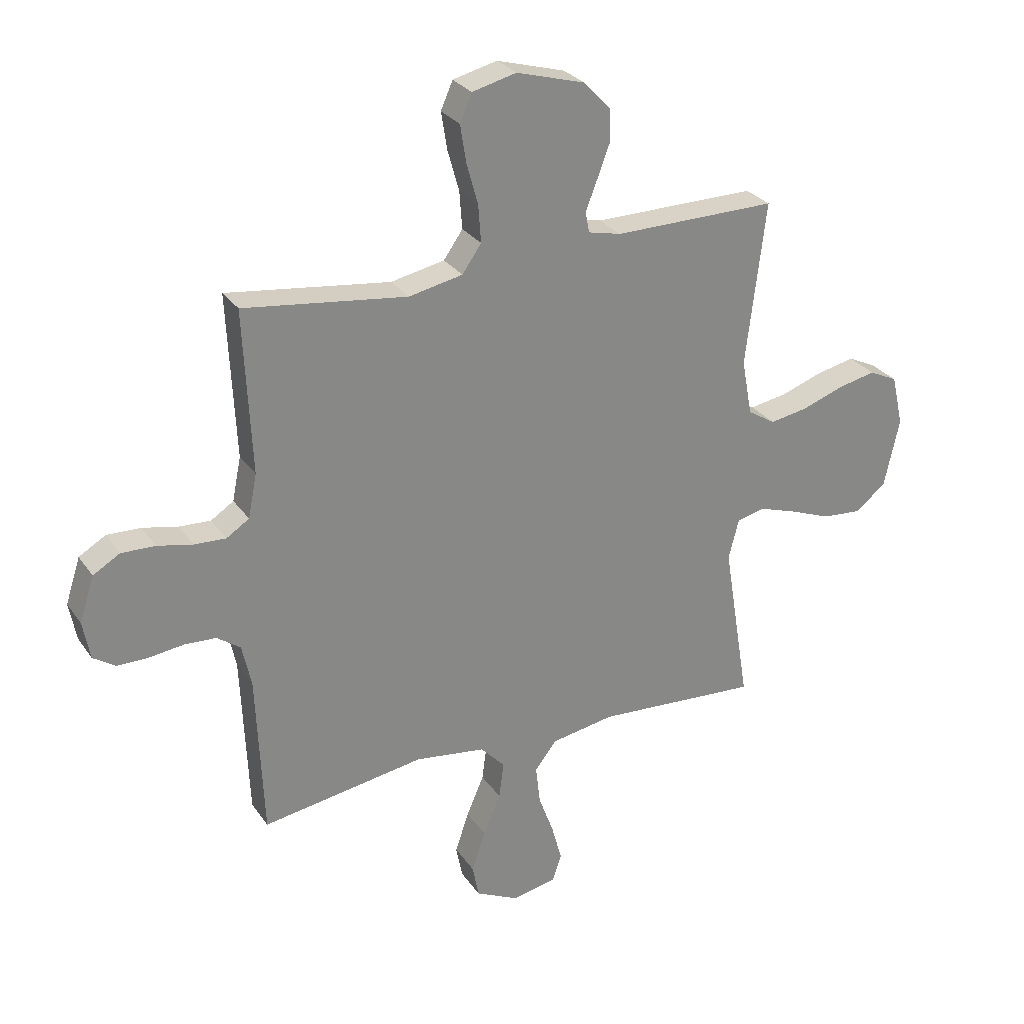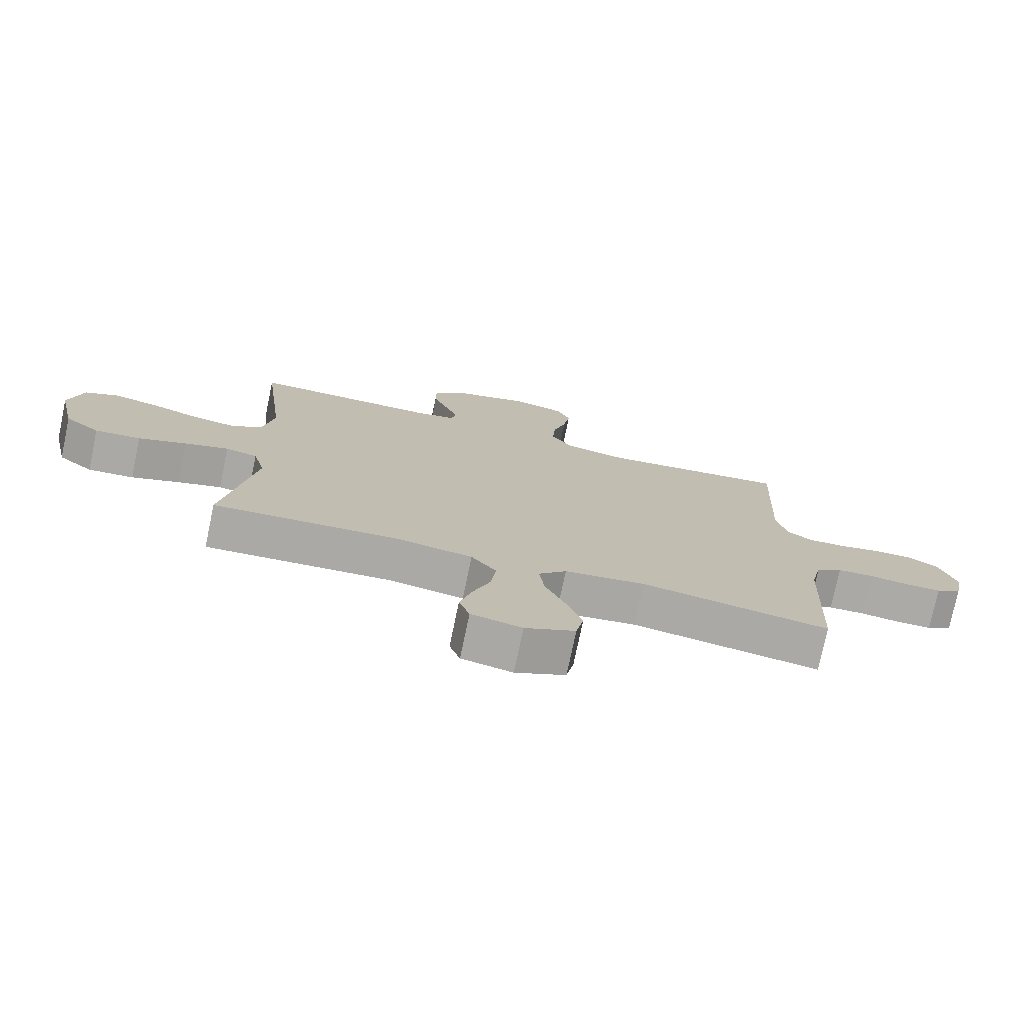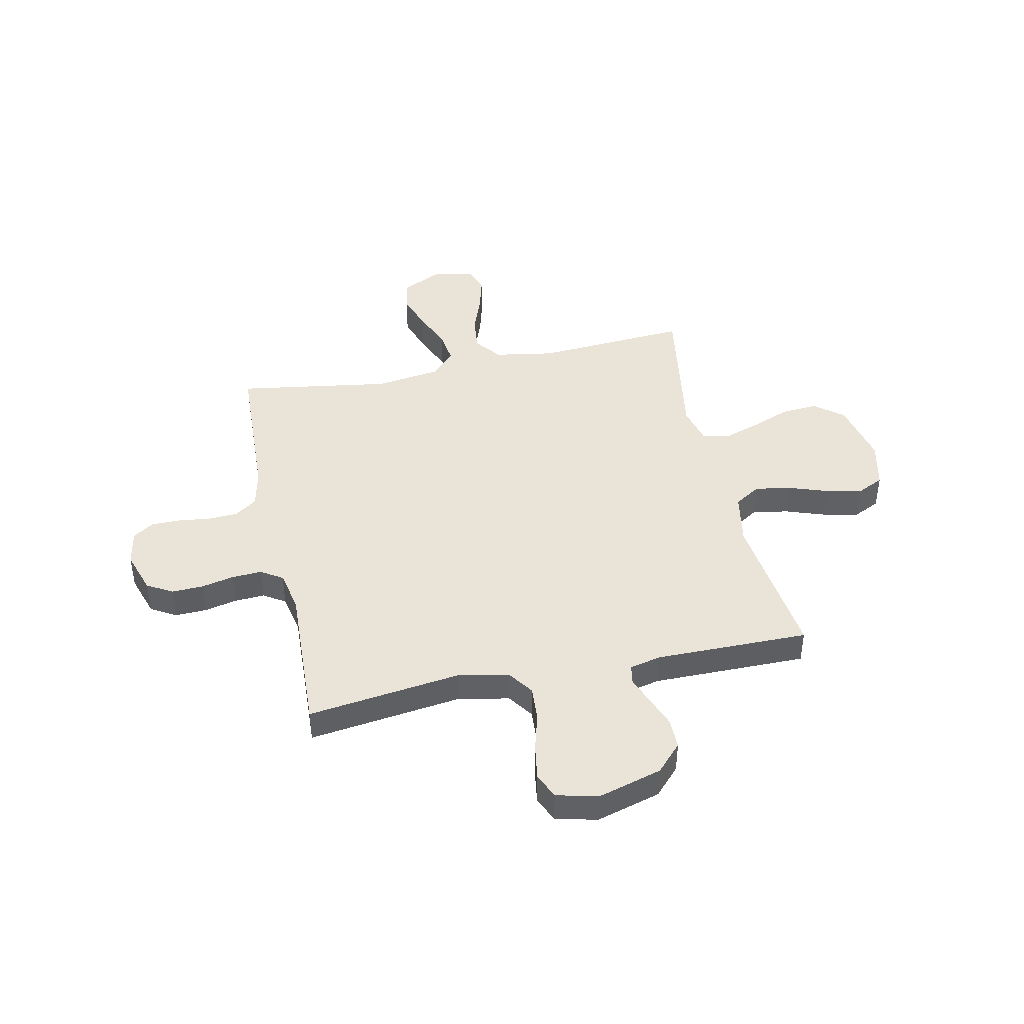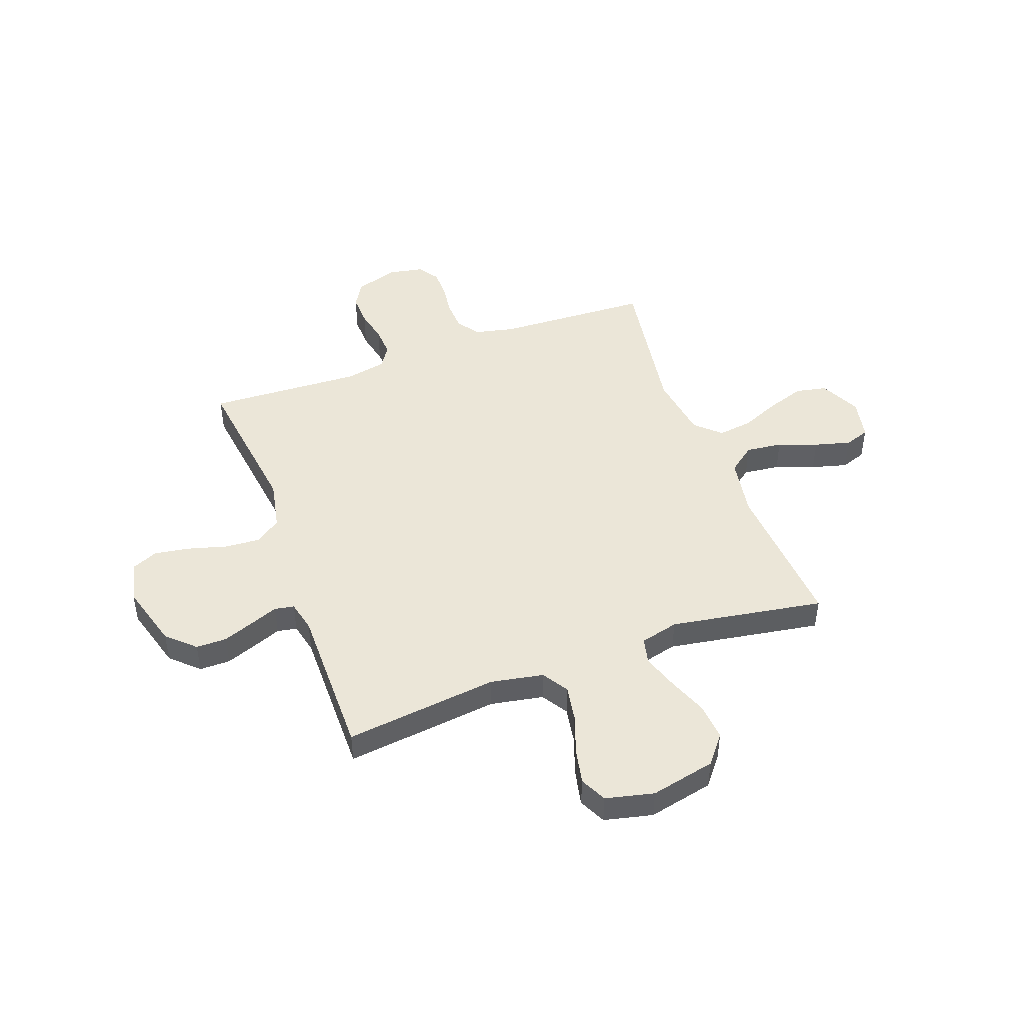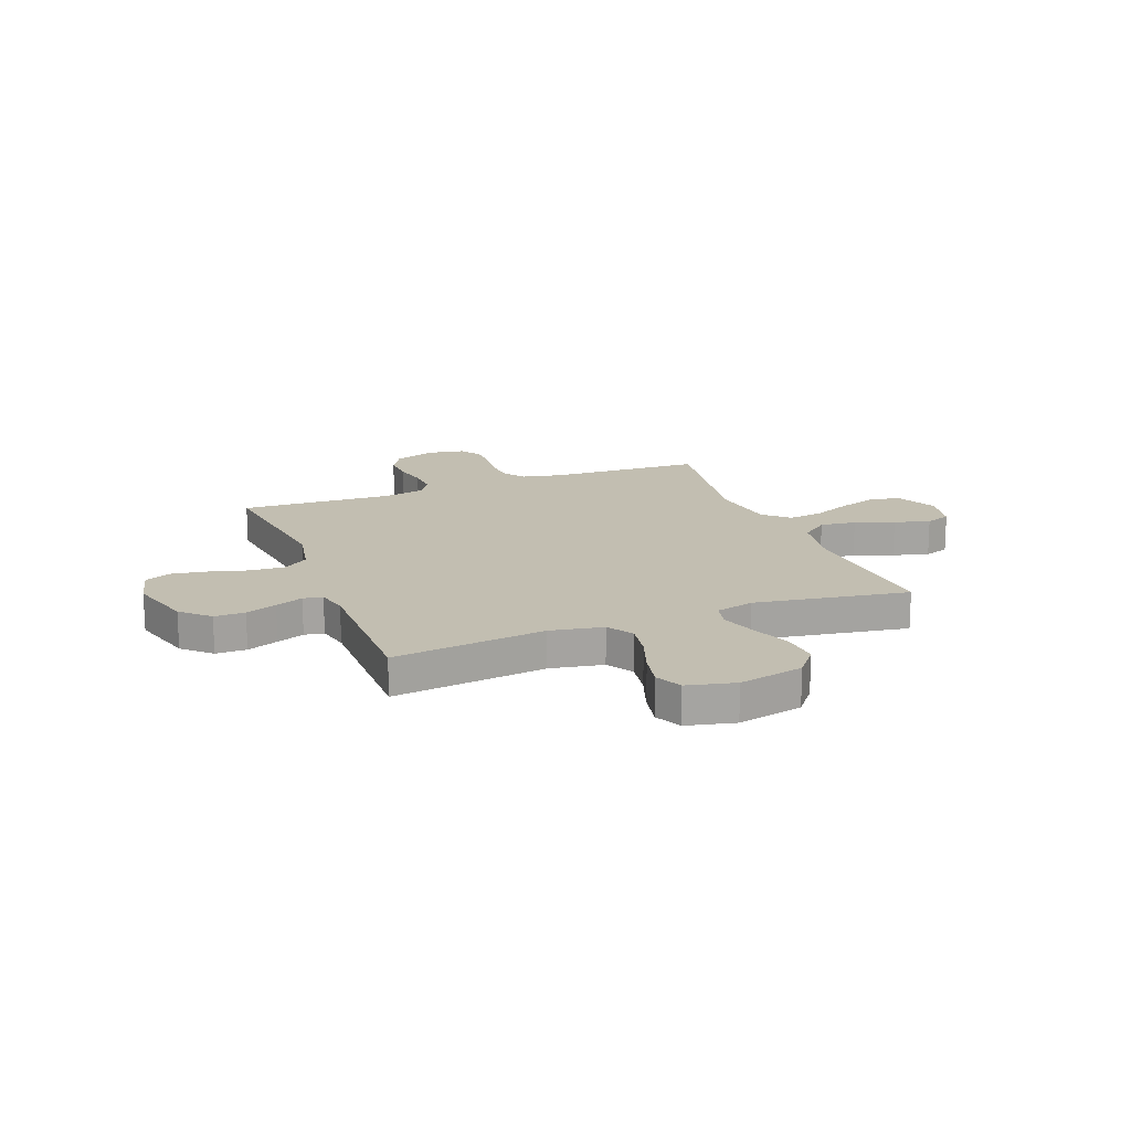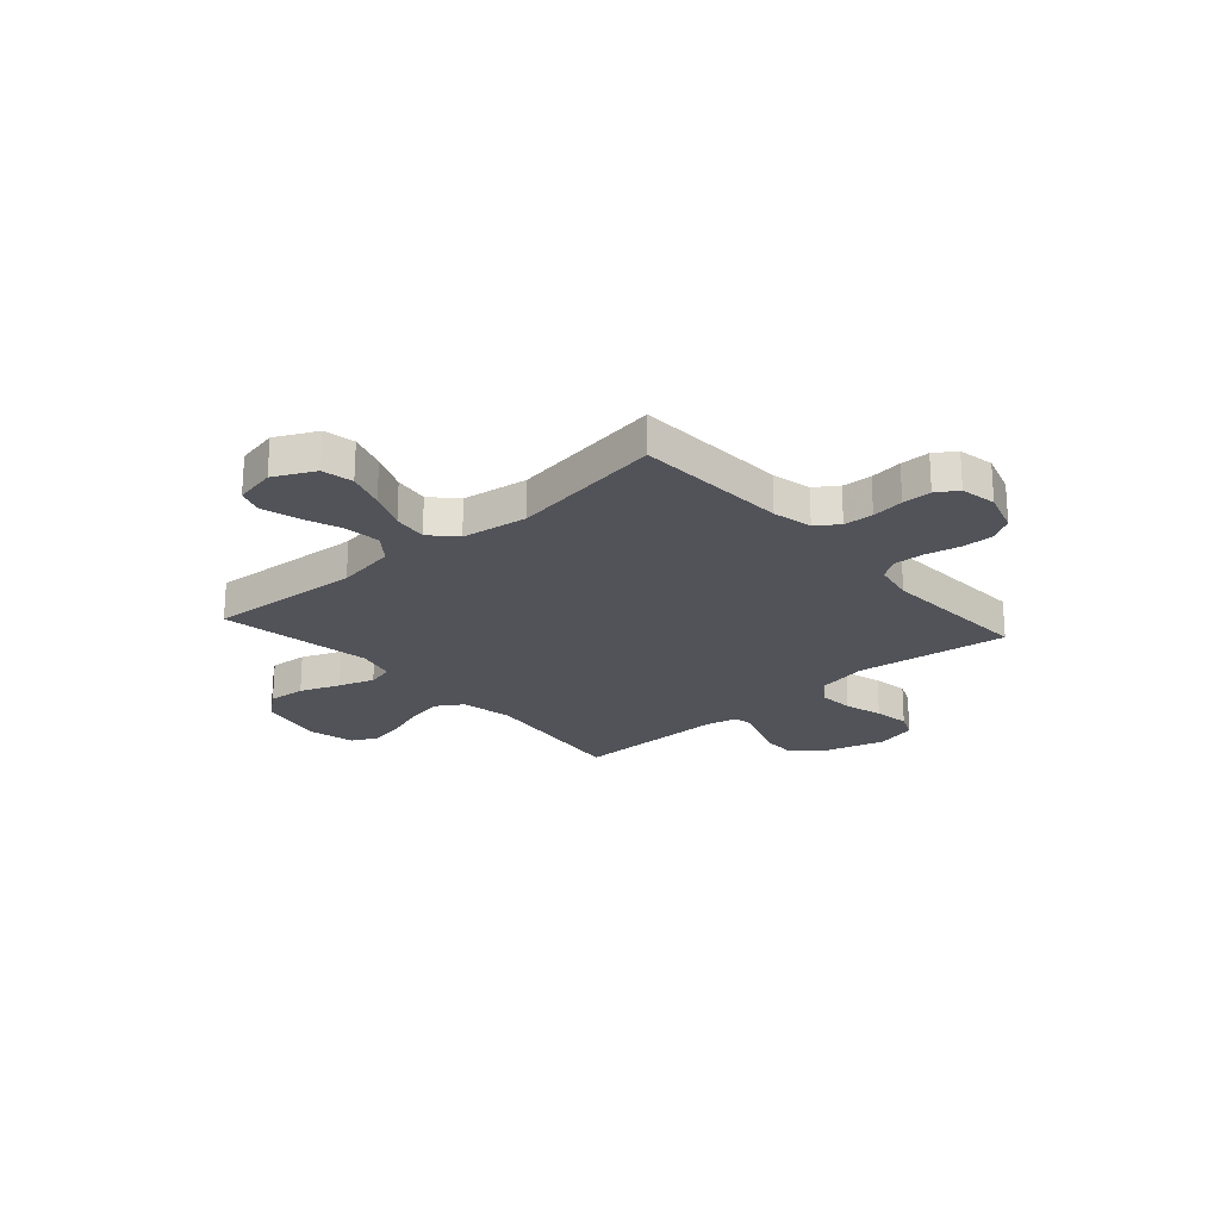
<metadata>
{"format":"obj","ext":"obj","renderer":"f3d","projection":"perspective","resolution":1024,"background":"white","views":[{"elev":28.1,"azim":-27.5,"up":"+Z"},{"elev":-75.9,"azim":168.2,"up":"+Z"},{"elev":43.4,"azim":-12.1,"up":"+Y"},{"elev":46.3,"azim":69.9,"up":"+Y"},{"elev":17.1,"azim":68.8,"up":"+Y"},{"elev":-22.7,"azim":-138.5,"up":"+Y"}]}
</metadata>
<code>
v -0.5 0.07 0.5
v -0.2 0.07 0.461
v -0.101 0.07 0.481
v -0.066 0.07 0.531
v -0.071 0.07 0.6
v -0.092 0.07 0.675
v -0.103 0.07 0.744
v -0.081 0.07 0.794
v 0 0.07 0.814
v 0.126 0.07 0.778
v 0.176 0.07 0.725
v 0.176 0.07 0.665
v 0.153 0.07 0.604
v 0.132 0.07 0.55
v 0.139 0.07 0.512
v 0.2 0.07 0.498
v 0.5 0.07 0.5
v 0.464 0.07 0.2
v 0.483 0.07 0.097
v 0.534 0.07 0.065
v 0.604 0.07 0.077
v 0.681 0.07 0.104
v 0.751 0.07 0.119
v 0.803 0.07 0.094
v 0.825 0.07 0
v 0.797 0.07 -0.127
v 0.741 0.07 -0.172
v 0.668 0.07 -0.166
v 0.591 0.07 -0.136
v 0.521 0.07 -0.113
v 0.47 0.07 -0.125
v 0.451 0.07 -0.2
v 0.5 0.07 -0.5
v 0.2 0.07 -0.48
v 0.083 0.07 -0.5
v 0.043 0.07 -0.552
v 0.051 0.07 -0.623
v 0.079 0.07 -0.699
v 0.098 0.07 -0.769
v 0.081 0.07 -0.818
v 0 0.07 -0.835
v -0.08 0.07 -0.796
v -0.092 0.07 -0.735
v -0.067 0.07 -0.661
v -0.035 0.07 -0.586
v -0.026 0.07 -0.519
v -0.071 0.07 -0.471
v -0.2 0.07 -0.453
v -0.5 0.07 -0.5
v -0.513 0.07 -0.2
v -0.53 0.07 -0.123
v -0.573 0.07 -0.092
v -0.631 0.07 -0.089
v -0.694 0.07 -0.097
v -0.751 0.07 -0.097
v -0.792 0.07 -0.07
v -0.805 0.07 0
v -0.778 0.07 0.083
v -0.729 0.07 0.112
v -0.667 0.07 0.11
v -0.602 0.07 0.096
v -0.544 0.07 0.093
v -0.502 0.07 0.12
v -0.486 0.07 0.2
v -0.5 0 0.5
v -0.2 0 0.461
v -0.101 0 0.481
v -0.066 0 0.531
v -0.071 0 0.6
v -0.092 0 0.675
v -0.103 0 0.744
v -0.081 0 0.794
v 0 0 0.814
v 0.126 0 0.778
v 0.176 0 0.725
v 0.176 0 0.665
v 0.153 0 0.604
v 0.132 0 0.55
v 0.139 0 0.512
v 0.2 0 0.498
v 0.5 0 0.5
v 0.464 0 0.2
v 0.483 0 0.097
v 0.534 0 0.065
v 0.604 0 0.077
v 0.681 0 0.104
v 0.751 0 0.119
v 0.803 0 0.094
v 0.825 0 0
v 0.797 0 -0.127
v 0.741 0 -0.172
v 0.668 0 -0.166
v 0.591 0 -0.136
v 0.521 0 -0.113
v 0.47 0 -0.125
v 0.451 0 -0.2
v 0.5 0 -0.5
v 0.2 0 -0.48
v 0.083 0 -0.5
v 0.043 0 -0.552
v 0.051 0 -0.623
v 0.079 0 -0.699
v 0.098 0 -0.769
v 0.081 0 -0.818
v 0 0 -0.835
v -0.08 0 -0.796
v -0.092 0 -0.735
v -0.067 0 -0.661
v -0.035 0 -0.586
v -0.026 0 -0.519
v -0.071 0 -0.471
v -0.2 0 -0.453
v -0.5 0 -0.5
v -0.513 0 -0.2
v -0.53 0 -0.123
v -0.573 0 -0.092
v -0.631 0 -0.089
v -0.694 0 -0.097
v -0.751 0 -0.097
v -0.792 0 -0.07
v -0.805 0 0
v -0.778 0 0.083
v -0.729 0 0.112
v -0.667 0 0.11
v -0.602 0 0.096
v -0.544 0 0.093
v -0.502 0 0.12
v -0.486 0 0.2
f 59 60 61
f 58 59 61
f 57 58 61
f 56 57 61
f 55 56 61
f 54 55 61
f 53 54 61
f 52 53 61 62
f 51 52 62 63
f 48 49 50
f 51 63 64
f 50 51 64
f 48 50 64
f 47 48 64
f 43 44 45
f 42 43 45
f 41 42 45
f 40 41 45
f 39 40 45
f 38 39 45
f 37 38 45
f 36 37 45 46
f 64 1 2
f 47 64 2
f 46 47 2
f 36 46 2
f 35 36 2
f 27 28 29
f 26 27 29
f 25 26 29
f 24 25 29
f 23 24 29
f 22 23 29
f 21 22 29
f 20 21 29 30
f 19 20 30 31
f 16 17 18
f 19 31 32
f 18 19 32
f 16 18 32
f 15 16 32
f 12 13 14
f 11 12 14
f 10 11 14
f 9 10 14
f 8 9 14
f 7 8 14
f 6 7 14
f 5 6 14
f 4 5 14 15
f 34 35 2 3
f 32 33 34
f 15 32 34
f 4 15 34
f 3 4 34
f 125 124 123
f 125 123 122
f 125 122 121
f 125 121 120
f 125 120 119
f 125 119 118
f 125 118 117
f 126 125 117 116
f 127 126 116 115
f 114 113 112
f 128 127 115
f 128 115 114
f 128 114 112
f 128 112 111
f 109 108 107
f 109 107 106
f 109 106 105
f 109 105 104
f 109 104 103
f 109 103 102
f 109 102 101
f 110 109 101 100
f 66 65 128
f 66 128 111
f 66 111 110
f 66 110 100
f 66 100 99
f 93 92 91
f 93 91 90
f 93 90 89
f 93 89 88
f 93 88 87
f 93 87 86
f 93 86 85
f 94 93 85 84
f 95 94 84 83
f 82 81 80
f 96 95 83
f 96 83 82
f 96 82 80
f 96 80 79
f 78 77 76
f 78 76 75
f 78 75 74
f 78 74 73
f 78 73 72
f 78 72 71
f 78 71 70
f 78 70 69
f 79 78 69 68
f 67 66 99 98
f 98 97 96
f 98 96 79
f 98 79 68
f 98 68 67
f 1 65 66 2
f 2 66 67 3
f 3 67 68 4
f 4 68 69 5
f 5 69 70 6
f 6 70 71 7
f 7 71 72 8
f 8 72 73 9
f 9 73 74 10
f 10 74 75 11
f 11 75 76 12
f 12 76 77 13
f 13 77 78 14
f 14 78 79 15
f 15 79 80 16
f 16 80 81 17
f 17 81 82 18
f 18 82 83 19
f 19 83 84 20
f 20 84 85 21
f 21 85 86 22
f 22 86 87 23
f 23 87 88 24
f 24 88 89 25
f 25 89 90 26
f 26 90 91 27
f 27 91 92 28
f 28 92 93 29
f 29 93 94 30
f 30 94 95 31
f 31 95 96 32
f 32 96 97 33
f 33 97 98 34
f 34 98 99 35
f 35 99 100 36
f 36 100 101 37
f 37 101 102 38
f 38 102 103 39
f 39 103 104 40
f 40 104 105 41
f 41 105 106 42
f 42 106 107 43
f 43 107 108 44
f 44 108 109 45
f 45 109 110 46
f 46 110 111 47
f 47 111 112 48
f 48 112 113 49
f 49 113 114 50
f 50 114 115 51
f 51 115 116 52
f 52 116 117 53
f 53 117 118 54
f 54 118 119 55
f 55 119 120 56
f 56 120 121 57
f 57 121 122 58
f 58 122 123 59
f 59 123 124 60
f 60 124 125 61
f 61 125 126 62
f 62 126 127 63
f 63 127 128 64
f 64 128 65 1

</code>
